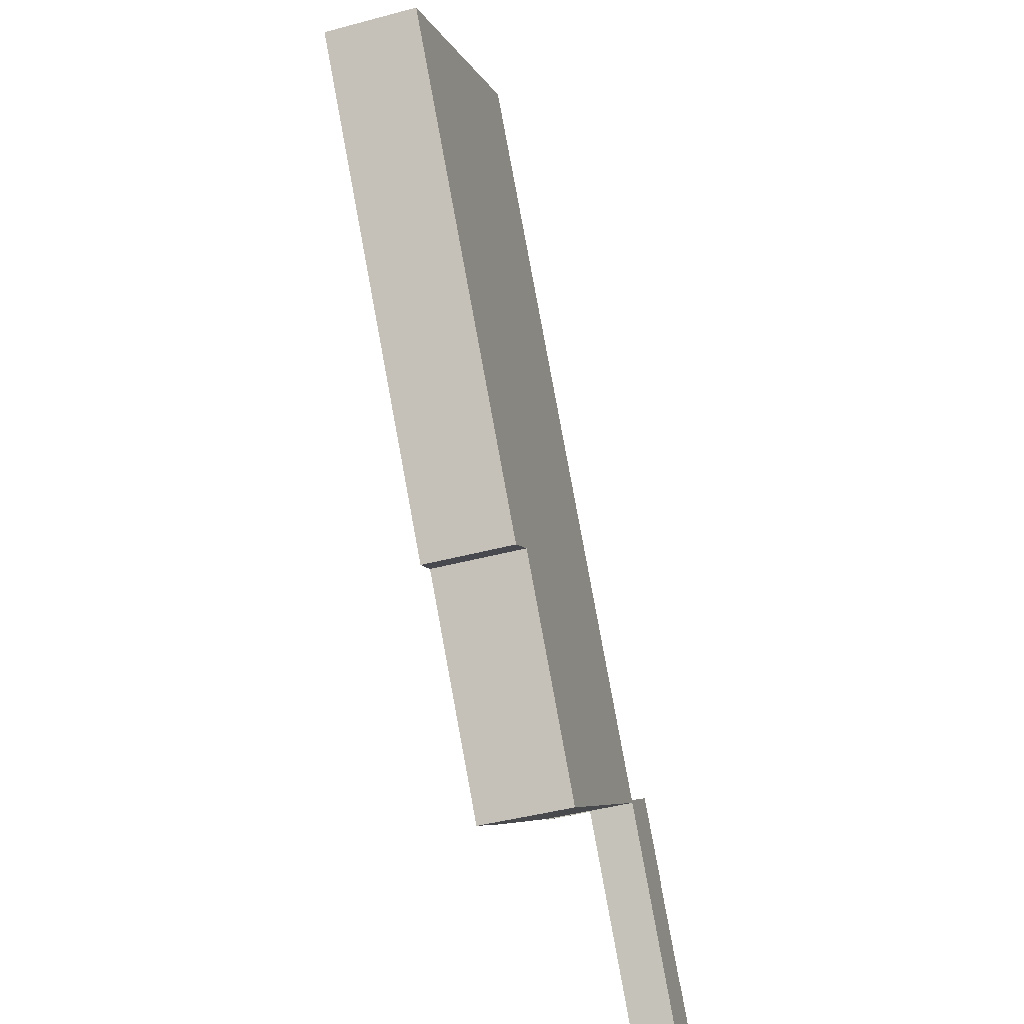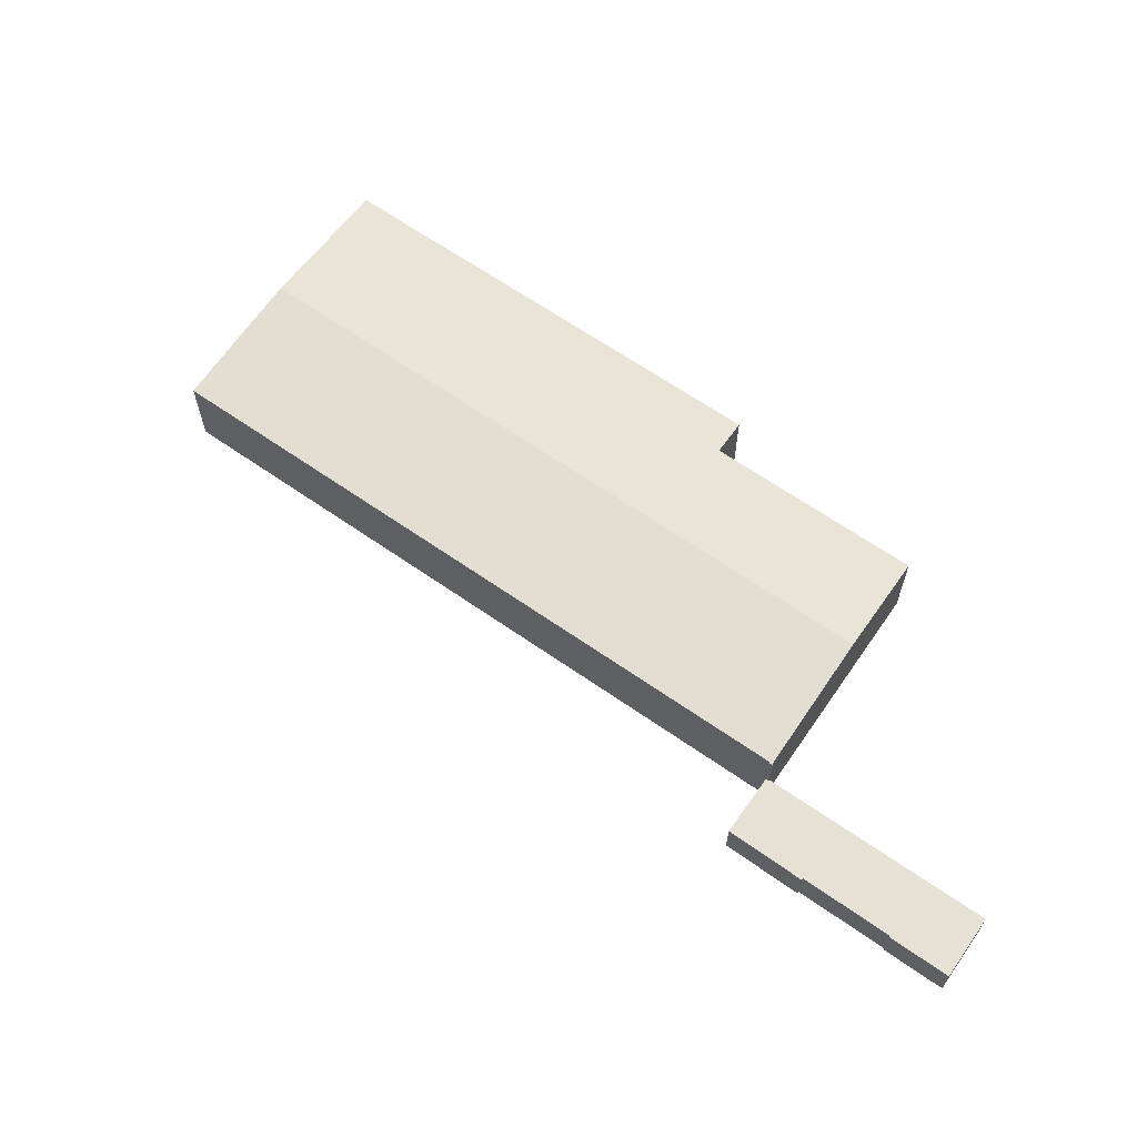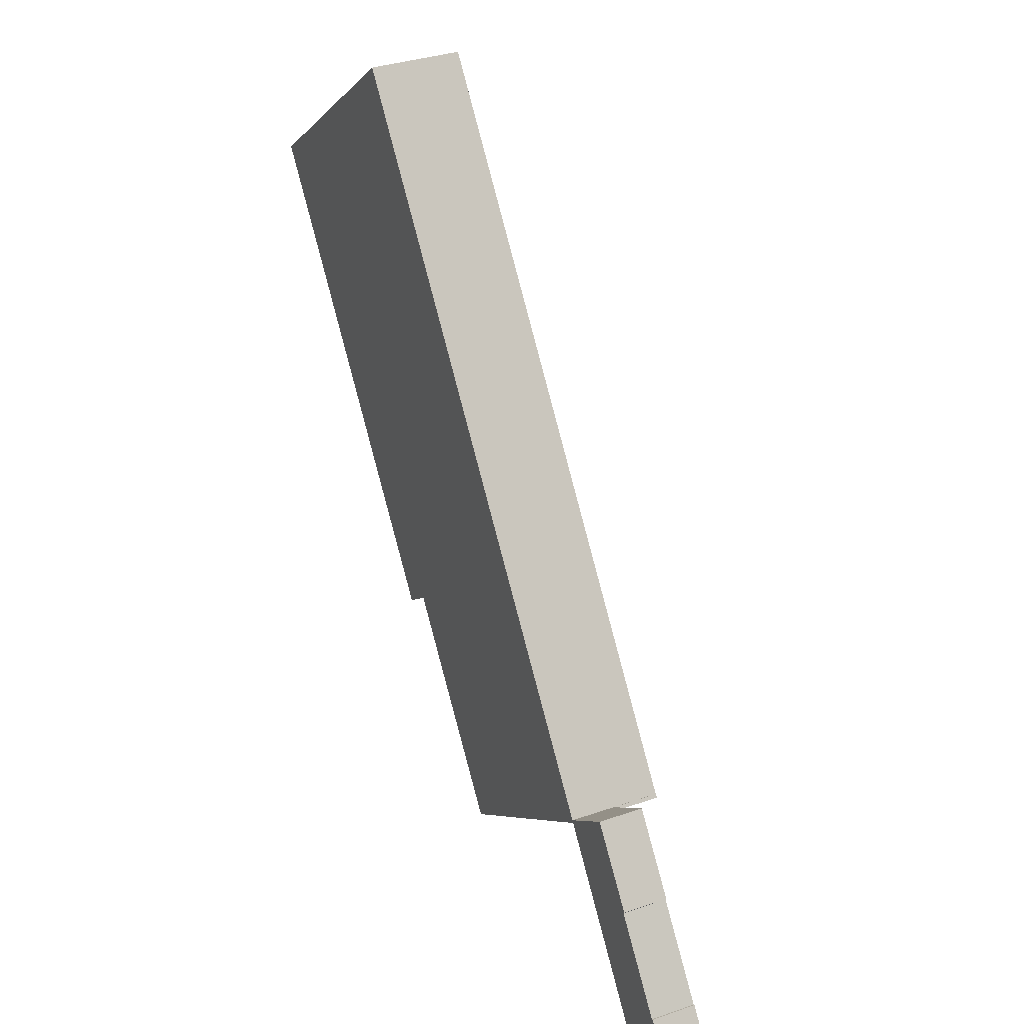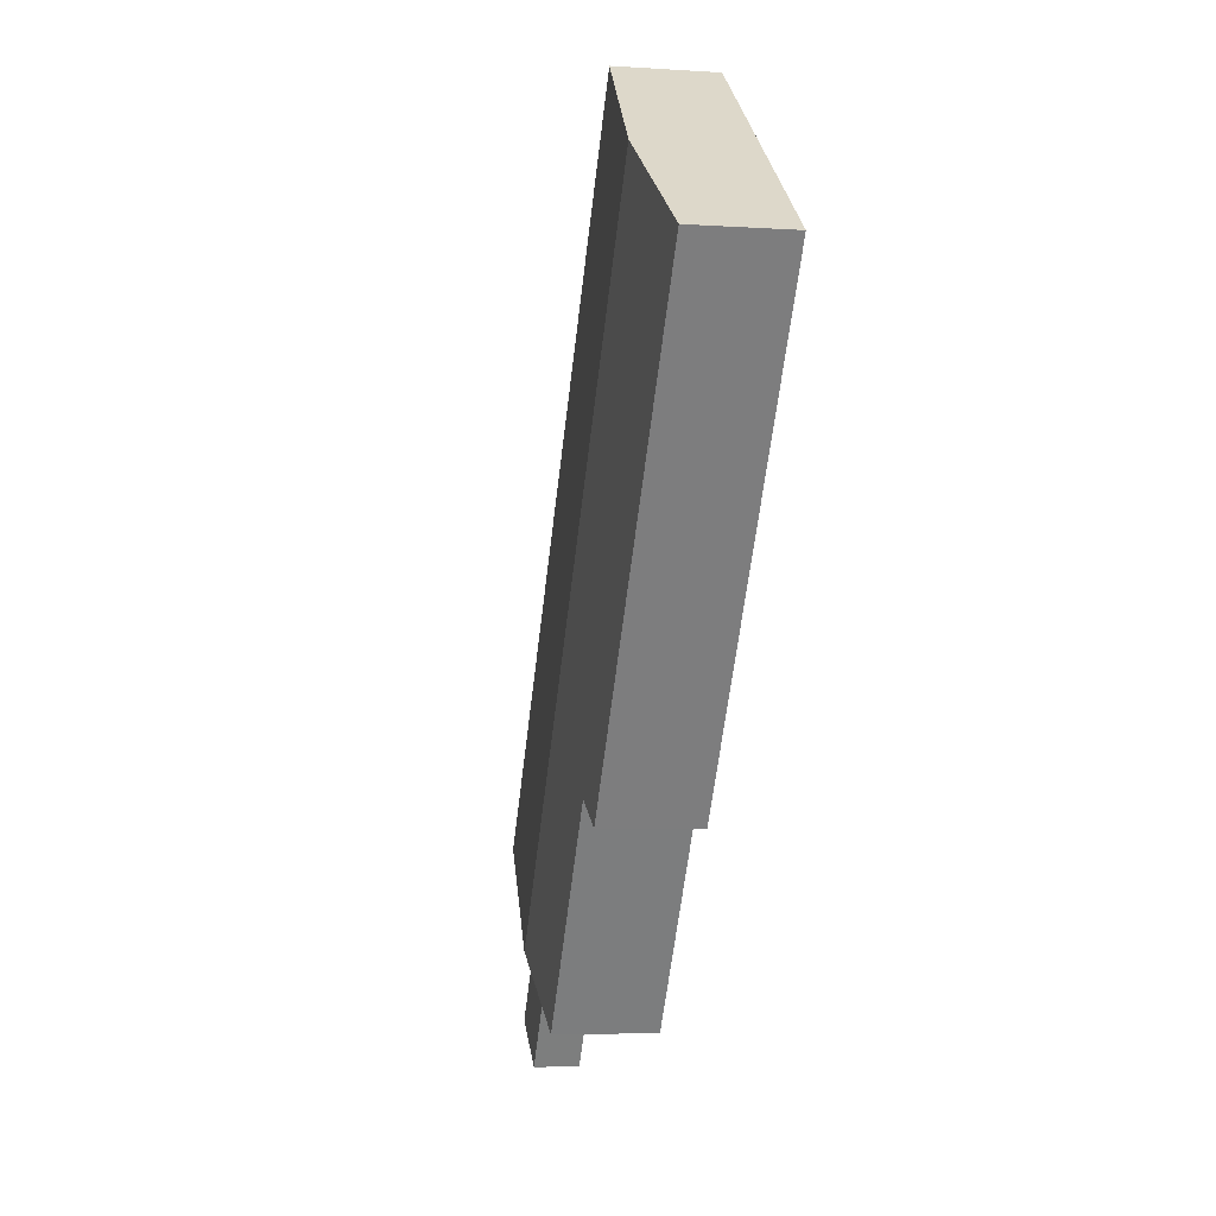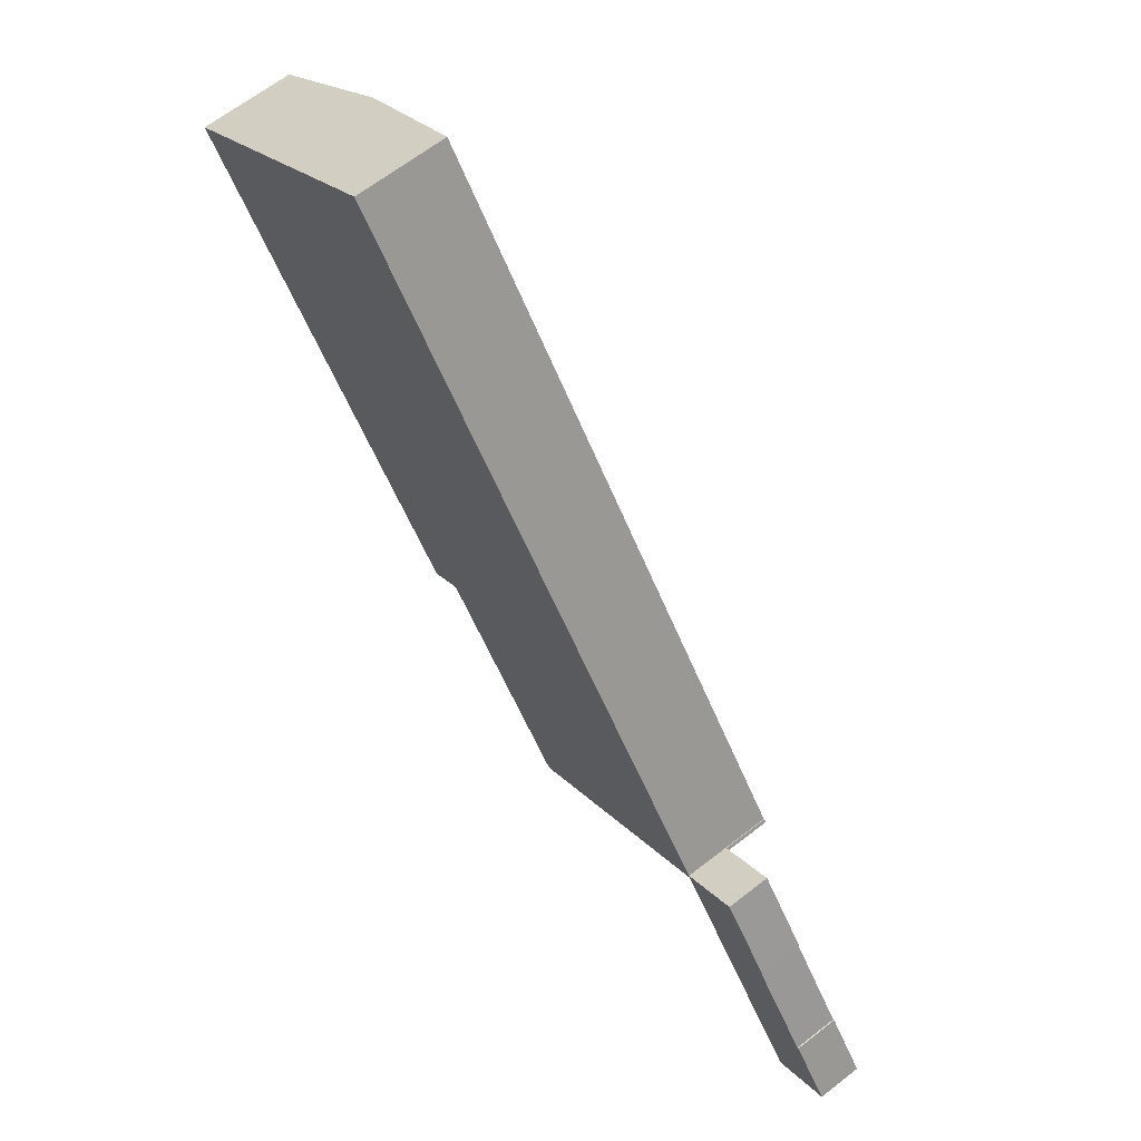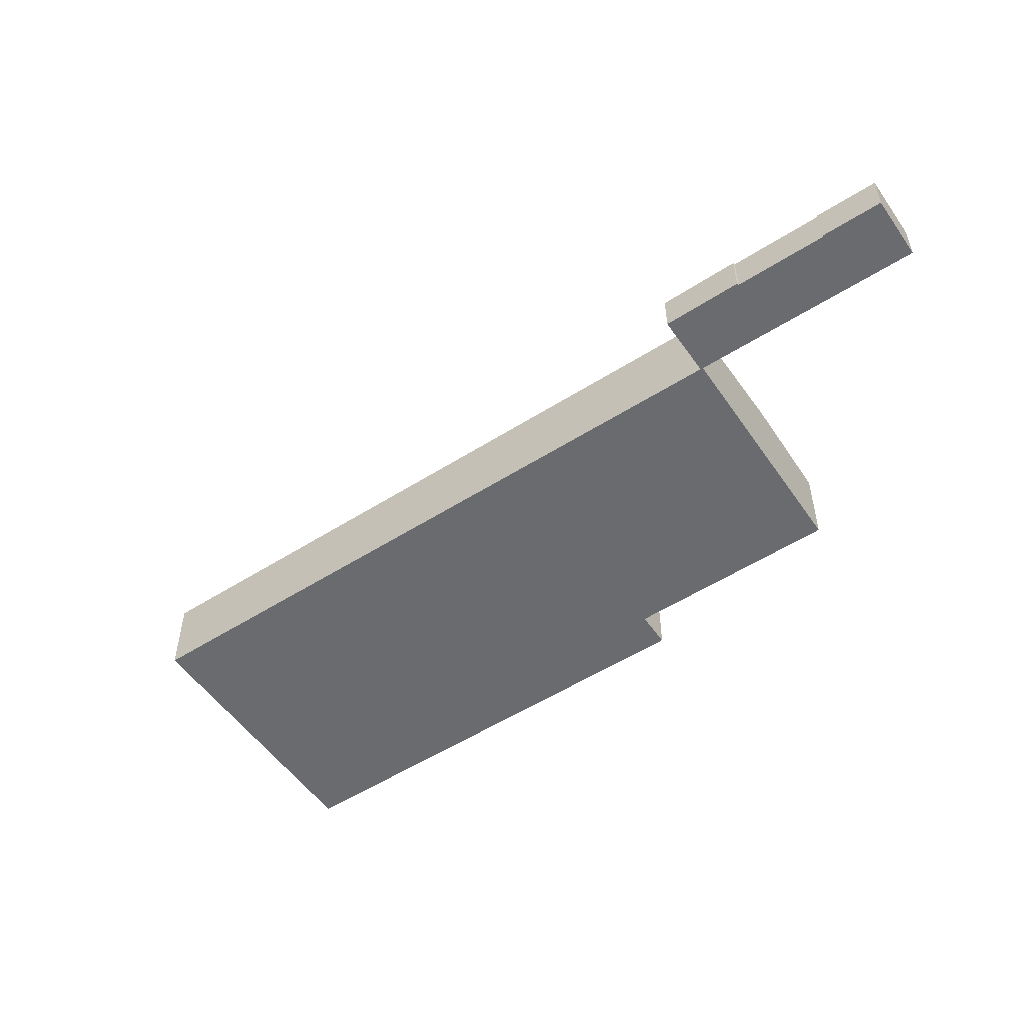
<metadata>
{"format":"obj","ext":"obj","renderer":"f3d","projection":"perspective","resolution":1024,"background":"white","views":[{"elev":-43.8,"azim":-72.5,"up":"+Z"},{"elev":64.2,"azim":88.2,"up":"+Y"},{"elev":33.8,"azim":64.7,"up":"+Z"},{"elev":-6.2,"azim":-101.2,"up":"+Z"},{"elev":65.0,"azim":51.9,"up":"+Z"},{"elev":-53.4,"azim":87.2,"up":"+Y"}]}
</metadata>
<code>
v  0 8.996 5.508e-16
v  33.73 9.257 -37.98
v  30.51 8.997 -40.36
v  57.09 9.989 -50.21
v  48.02 9.258 -56.88
v  12.21 9.991 9.259
v  69.54 8.991 -41.17
v  69.23 8.997 -40.93
v  69.31 8.991 -40.87
v  69.37 8.999 -41.17
v  69.43 8.999 -41.25
v  24.53 8.996 18.36
v  24.41 8.996 18.52
v  69.37 2.521e-15 -41.17
v  57.09 3.074e-15 -50.21
v  48.02 3.483e-15 -56.88
v  33.73 2.326e-15 -37.98
v  30.51 2.472e-15 -40.36
v  69.43 2.526e-15 -41.25
v  69.54 2.521e-15 -41.17
v  0 0 0
v  12.21 -5.669e-16 9.259
v  24.41 -1.134e-15 18.52
v  69.23 2.506e-15 -40.93
v  69.31 2.503e-15 -40.87
v  24.53 -1.124e-15 18.36
v  74.74 4.416 -36.76
v  69.54 4.416 -41.17
v  69.31 4.416 -40.87
v  80.06 4.416 -43.66
v  79.92 4.416 -43.83
v  77.69 4.416 -40.59
v  84.66 4.416 -61.58
v  69.43 4.416 -41.25
v  75.03 4.416 -37.13
v  86.06 4.416 -51.92
v  86.19 4.416 -51.86
v  90.31 4.416 -57.33
v  84.83 4.416 -61.45
v  79.92 2.684e-15 -43.83
v  86.06 3.179e-15 -51.92
v  86.19 3.175e-15 -51.86
v  90.31 3.51e-15 -57.33
v  74.74 2.251e-15 -36.76
v  75.03 2.274e-15 -37.13
v  77.69 2.485e-15 -40.59
v  80.06 2.673e-15 -43.66
v  84.83 3.763e-15 -61.45
v  84.66 3.771e-15 -61.58
g defaultobject
f 1 2 3
f 2 4 5
f 4 2 6
f 6 2 1
f 7 8 9
f 8 7 10
f 10 7 11
f 12 6 13
f 6 12 8
f 6 8 4
f 4 8 10
f 14 4 10
f 4 14 15
f 4 15 5
f 5 15 16
f 17 3 2
f 3 17 18
f 7 19 11
f 19 7 20
f 16 2 5
f 2 16 17
f 18 1 3
f 1 18 21
f 19 10 11
f 10 19 14
f 21 6 1
f 6 21 22
f 6 22 13
f 13 22 23
f 24 9 8
f 9 24 25
f 23 12 13
f 12 23 8
f 8 23 24
f 24 23 26
f 25 7 9
f 7 25 20
f 18 22 21
f 22 18 23
f 23 18 26
f 26 18 17
f 26 17 24
f 24 17 16
f 24 16 15
f 24 15 14
f 24 14 25
f 25 14 20
f 20 14 19
f 27 28 29
f 30 31 32
f 28 33 34
f 33 28 27
f 33 27 35
f 33 35 32
f 33 32 31
f 33 31 36
f 33 36 37
f 33 37 38
f 33 38 39
f 40 36 31
f 36 40 41
f 42 38 37
f 38 42 43
f 44 35 27
f 35 44 32
f 32 44 45
f 32 45 46
f 32 46 30
f 30 46 47
f 41 37 36
f 37 41 42
f 19 28 34
f 28 19 20
f 25 27 29
f 27 25 44
f 43 39 38
f 39 43 48
f 39 48 33
f 33 48 49
f 47 31 30
f 31 47 40
f 49 34 33
f 34 49 19
f 20 29 28
f 29 20 25
f 44 25 20
f 49 20 19
f 20 49 44
f 44 49 45
f 45 49 46
f 46 49 40
f 40 49 41
f 41 49 42
f 42 49 43
f 43 49 48
f 47 46 40

</code>
